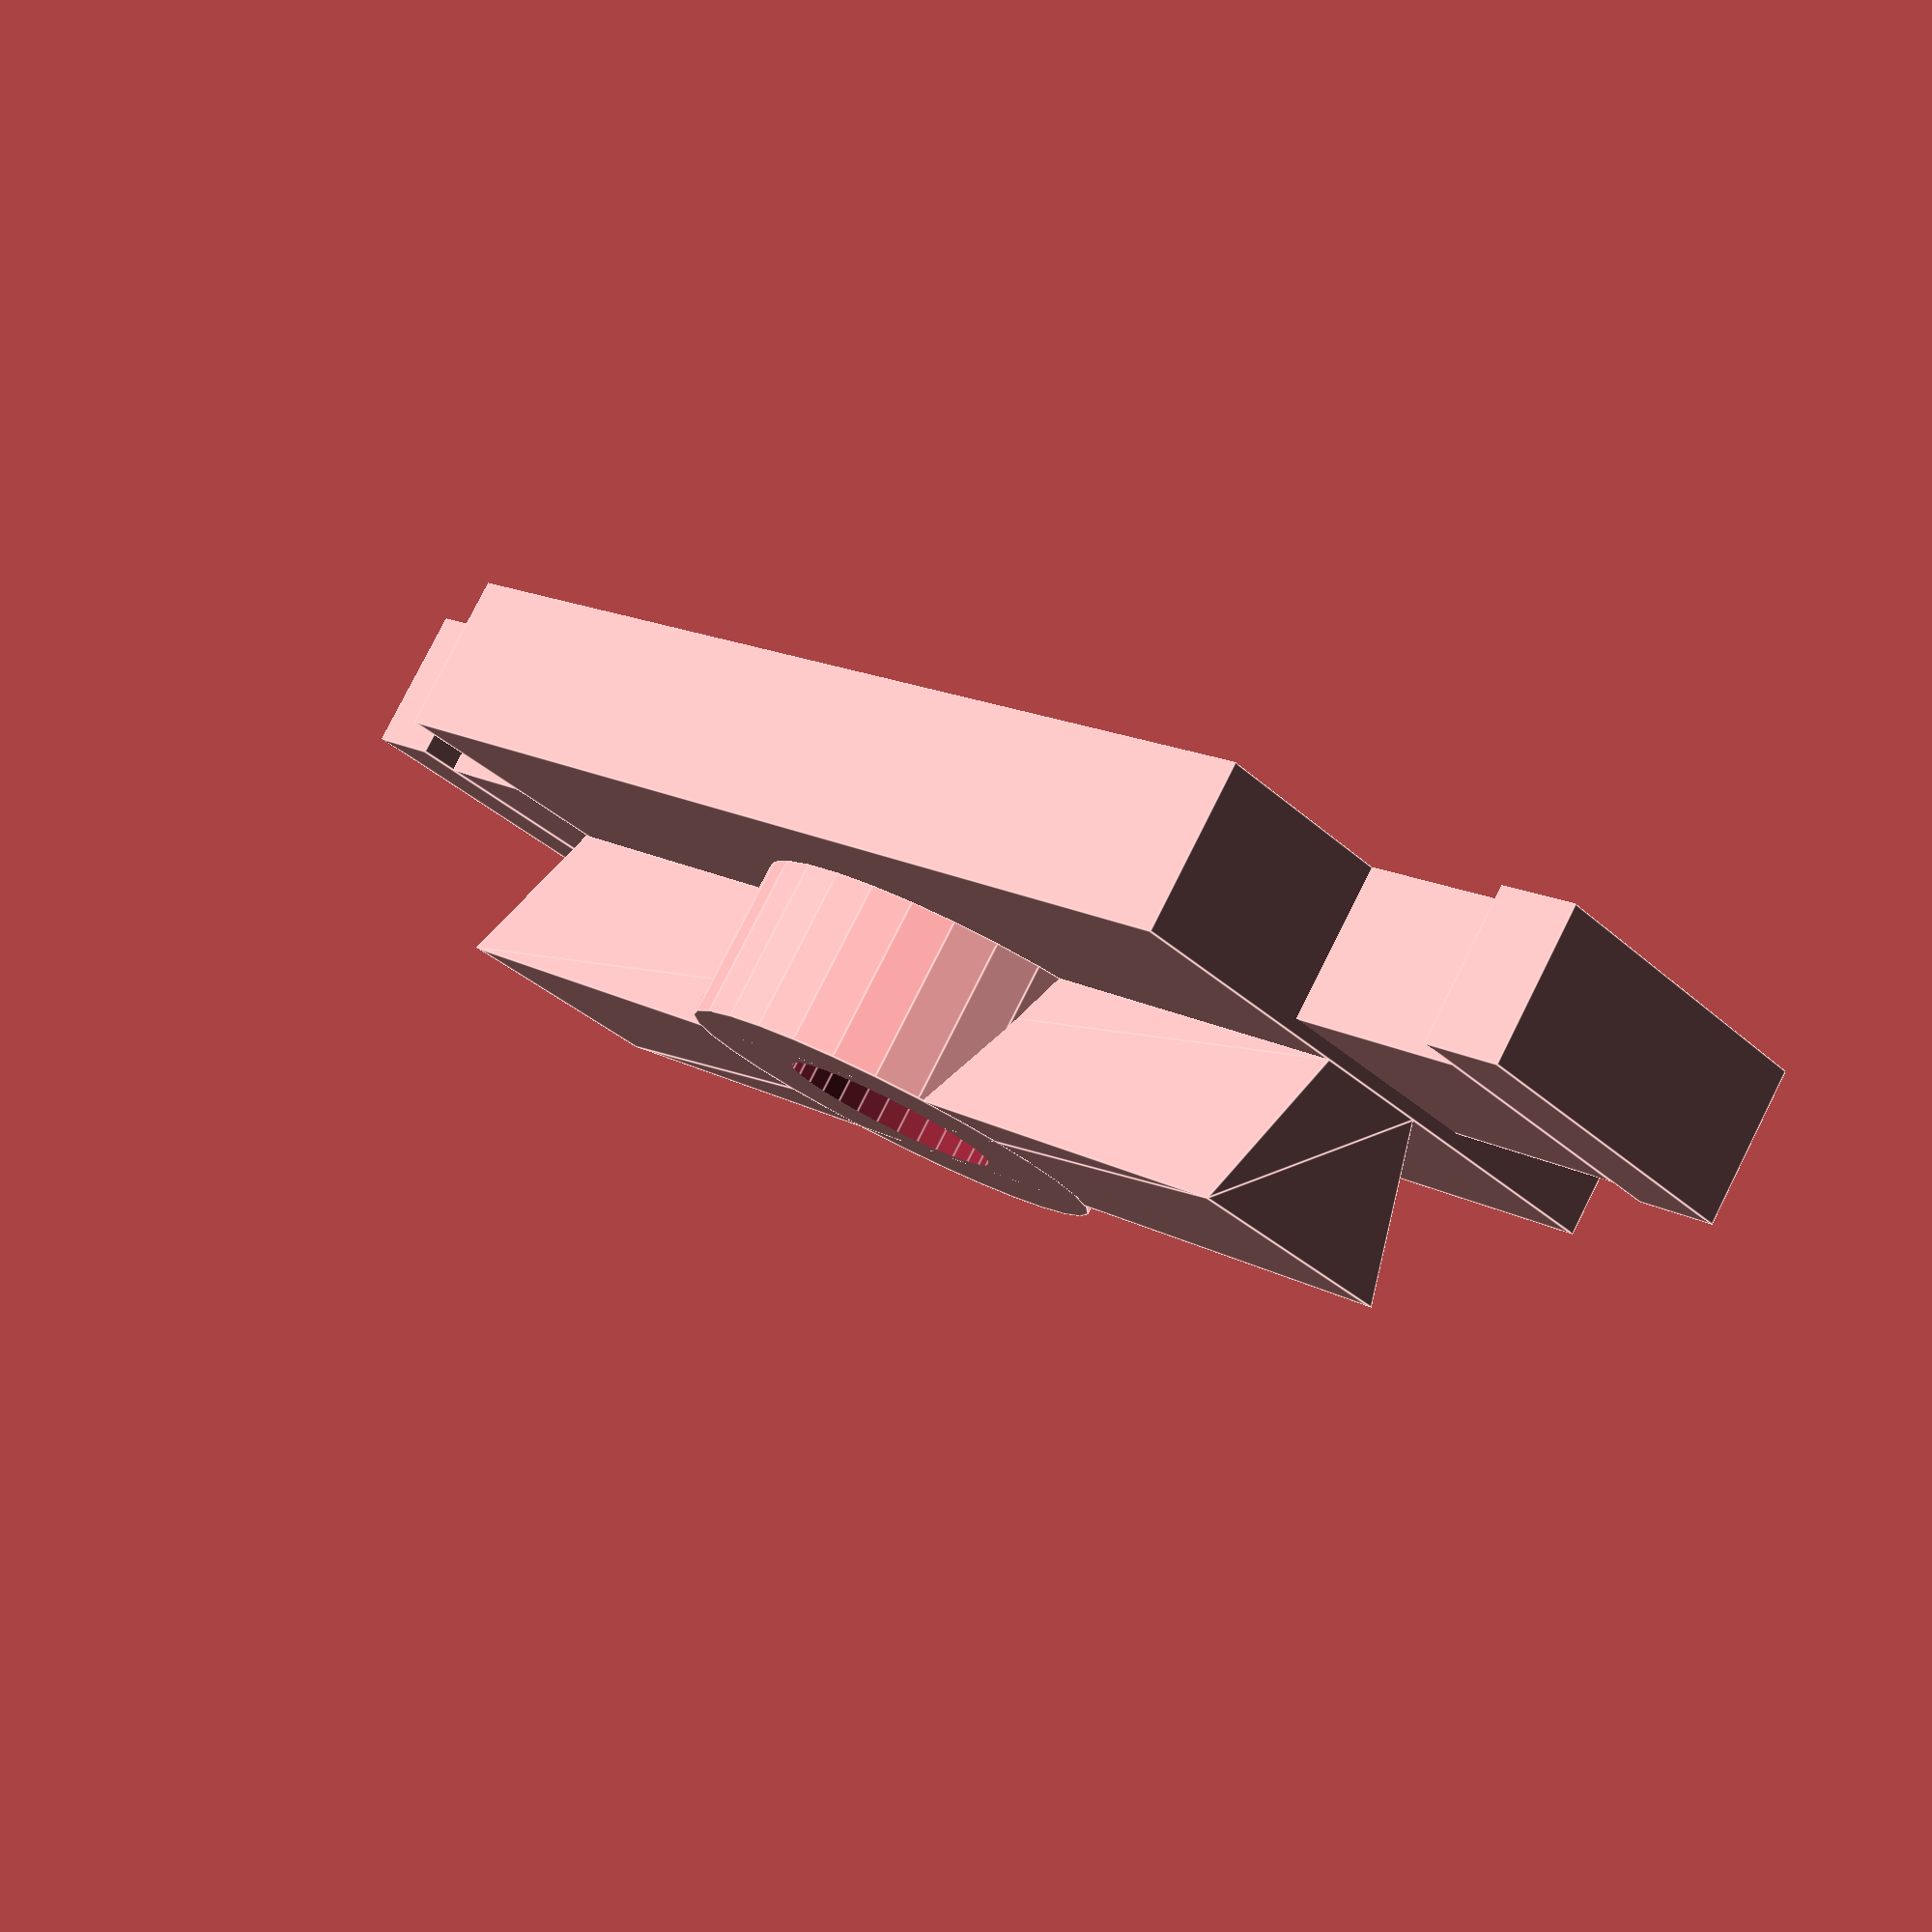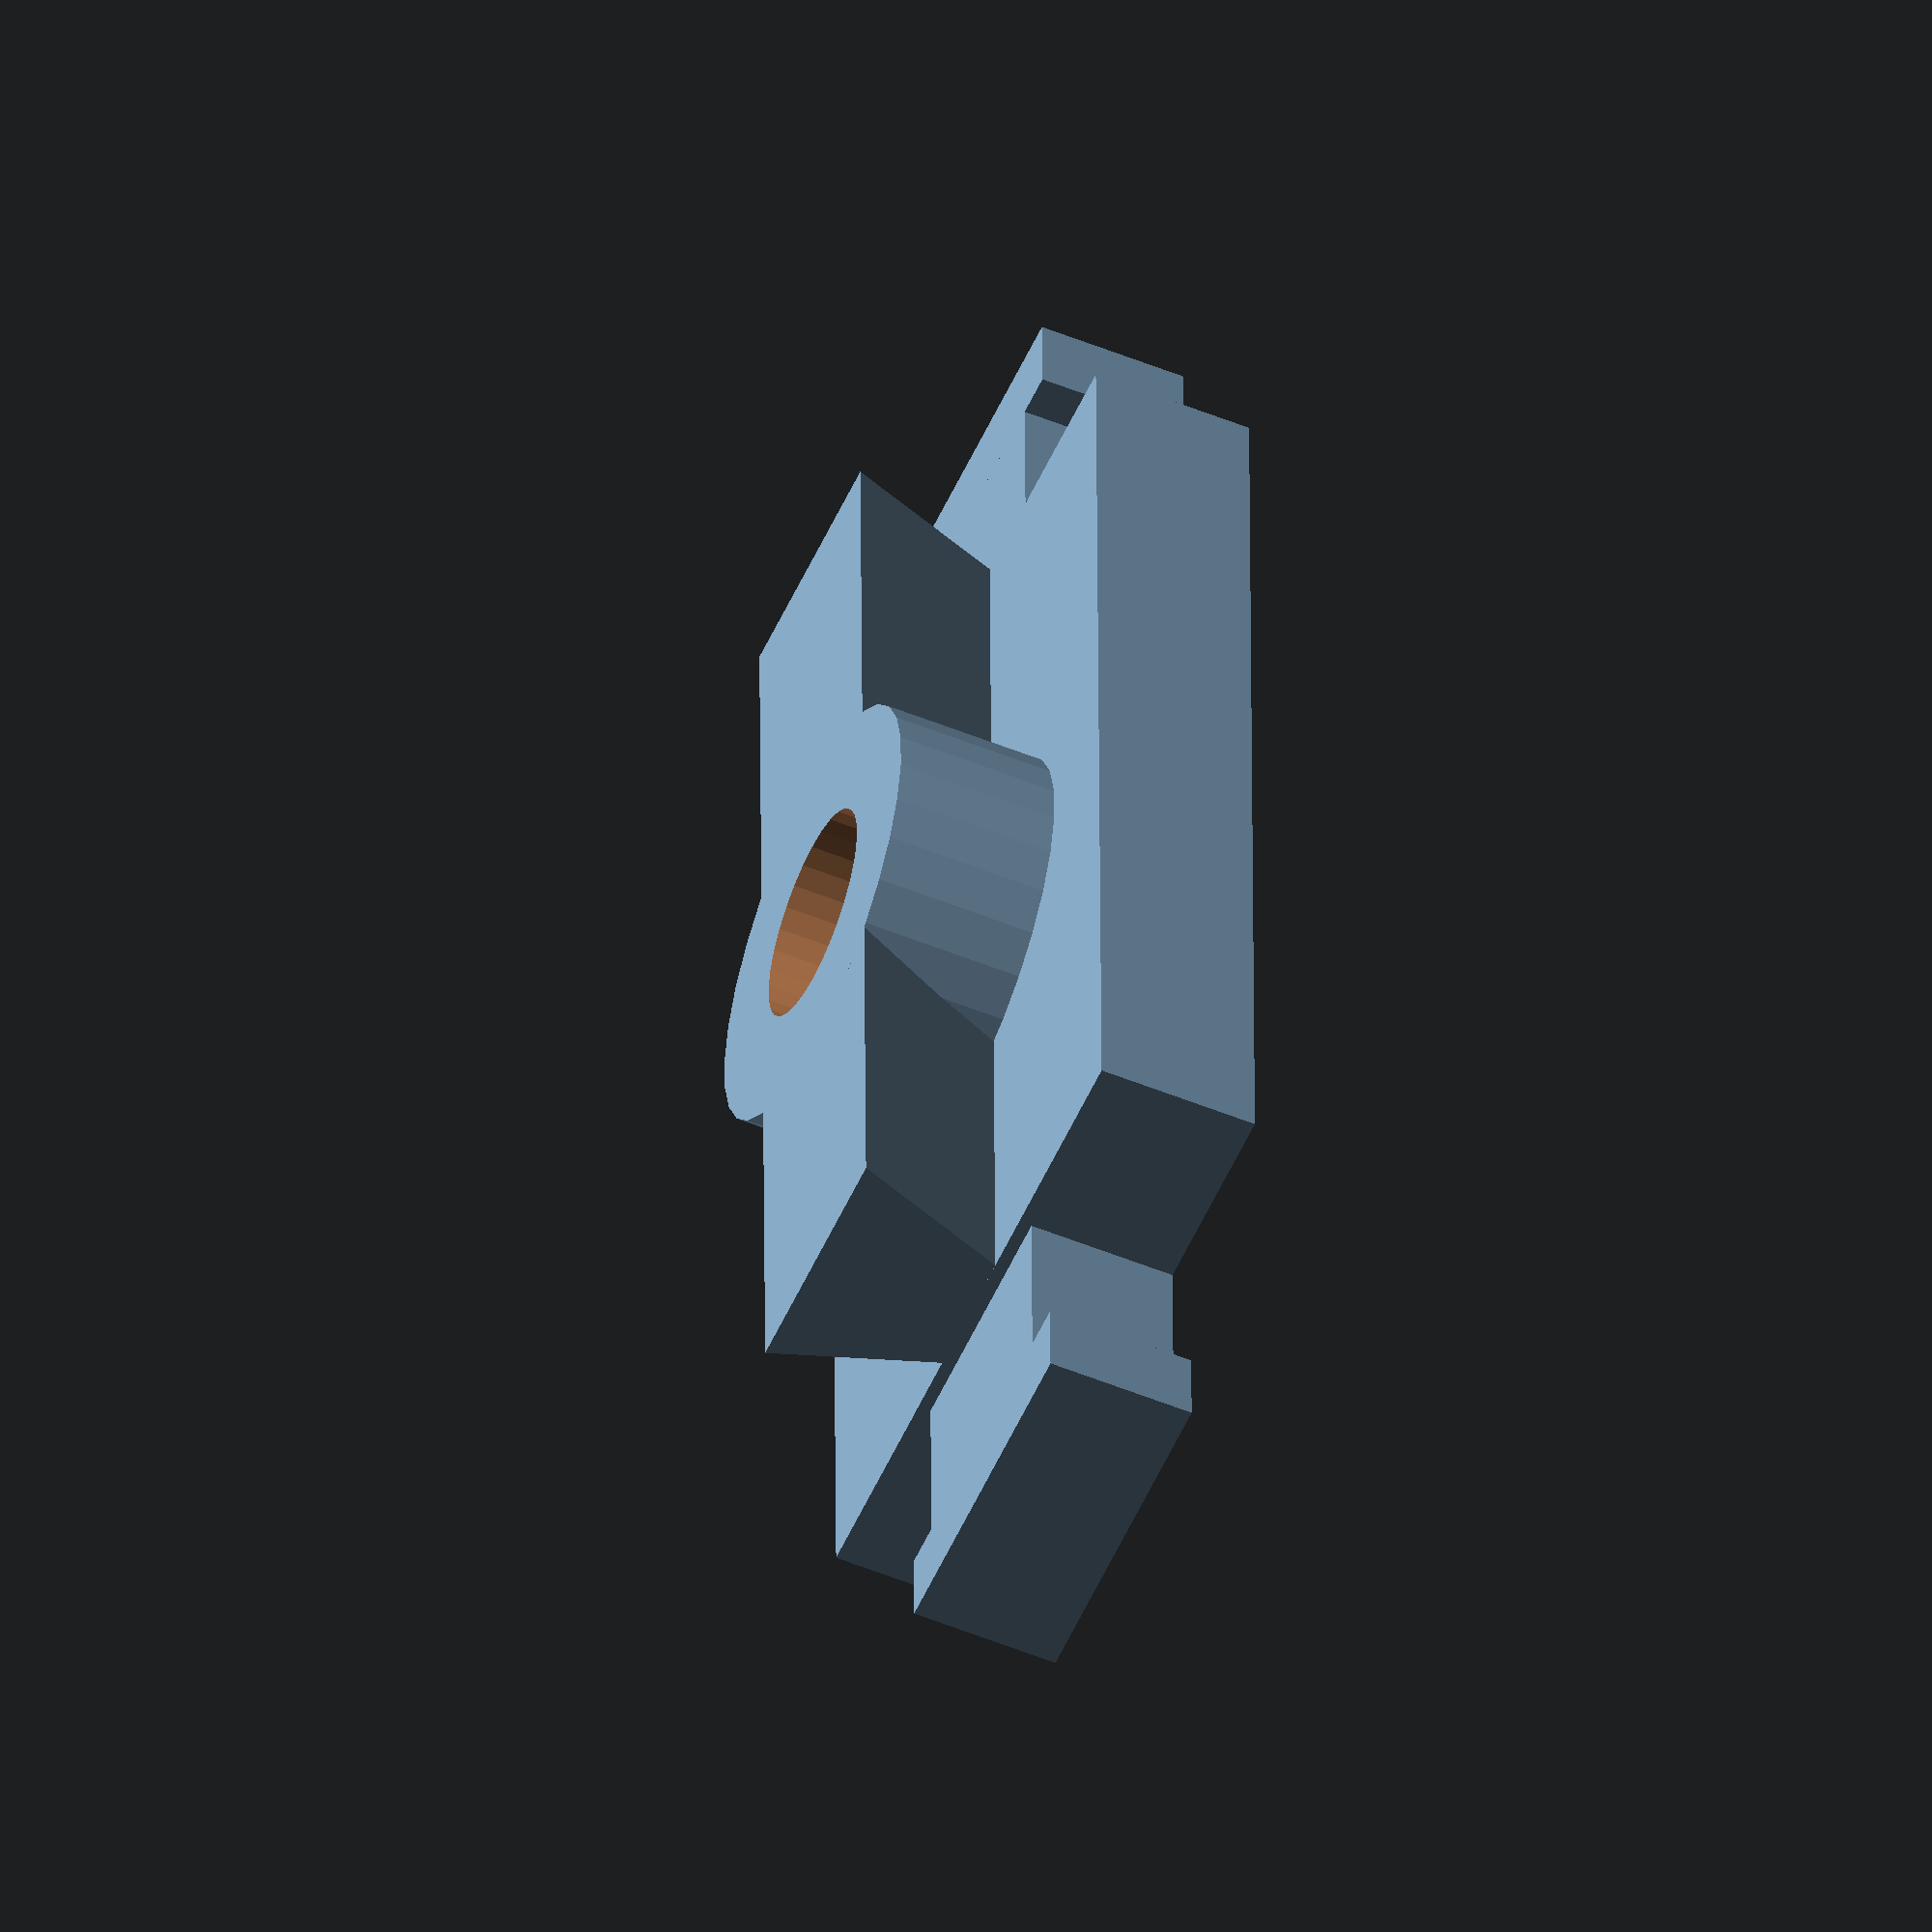
<openscad>

$fn = 30;
SPACER_LENGTH = 6;

ARM_THICKNESS = 3.8;

ARMS_SPACING = 20;
ARM_WIDTH = 20;

module spacer(length, width, thickness, support = false) {

    BLOCKER_THICKNESS = 2;
    SPACE = 0.3;
    CLEAR = 0.7;

    MAIN_HOLE_DIAMETER = 2.5;

    SCREW_DIAMETER = 2.7;
    NUT_DIAMETER = 6;
    NUT_HEIGHT = 1.9;

    difference() {
        union() {
            cube([ length, width, thickness ], center = true);

            translate([0, 0, - SPACE / 2]) {
                cube(size = [ length + thickness * 2 + CLEAR * 2, SPACER_LENGTH - SPACE, ARM_THICKNESS - SPACE ], center = true);
            }

            if (support) {
                translate([ 0, 0, thickness / 2]) {
                    cylinder(r = 10, h = thickness);
                }
            } else {
                translate([ 0, 0, thickness ]) {
                    //%cube(size = [ length, SPACER_LENGTH - SPACE, thickness ], center = true);
                }

                translate([ - length / 2, 0, thickness / 2 ]) {
                    rotate([90, 0, 90])
                    linear_extrude(height = length) {
                        polygon([[-1.5,0],[-(SPACER_LENGTH - SPACE) / 2,thickness],[(SPACER_LENGTH - SPACE) / 2,thickness],[1.5,0]]);
                    }
                }

                translate([ 0, 0, thickness / 2]) {
                    cylinder(r = 5, h = thickness);
                }
            }

            // Blocker
            translate([ - (length + thickness * 2) / 2 - BLOCKER_THICKNESS / 2 - CLEAR, 0, -SPACE / 2 ]) {
                cube(size = [ BLOCKER_THICKNESS, SPACER_LENGTH - SPACE + 2, ARM_THICKNESS - SPACE ], center = true);
            }

            translate([ (length + thickness * 2) / 2 + BLOCKER_THICKNESS / 2 + CLEAR, 0, -SPACE / 2 ]) {
                cube(size = [ BLOCKER_THICKNESS, SPACER_LENGTH - SPACE + 2, ARM_THICKNESS - SPACE ], center = true);
            }
        }

        // Main hole
        translate([ 0, 0, -10]) {
            cylinder(r = MAIN_HOLE_DIAMETER, h = 20);
        }

        if (support) {
            // Small hole
            for (i = [0 : 3]) {
                rotate([0, 0, i * 90]) {

                    translate([-(length / 4 + MAIN_HOLE_DIAMETER / 2), 0, -5]) {
                        cylinder(r = SCREW_DIAMETER / 2, h = 20);

                        // Nut
                        translate([0, 0, ARM_THICKNESS + 5 + 0.01]) {
                            rotate([0, 0, 90])
                                cylinder(r = NUT_DIAMETER / 2, h = NUT_HEIGHT, $fn = 6);
                        }
                    }
                }
            }
        }
    }
}

if (1) {
    //spacer(ARMS_SPACING, ARM_WIDTH, ARM_THICKNESS, true);

    // Large
    spacer(ARMS_SPACING + ARM_THICKNESS * 2 - 1, 15, ARM_THICKNESS);
}


</openscad>
<views>
elev=279.7 azim=134.8 roll=26.7 proj=p view=edges
elev=232.9 azim=269.3 roll=113.7 proj=o view=solid
</views>
